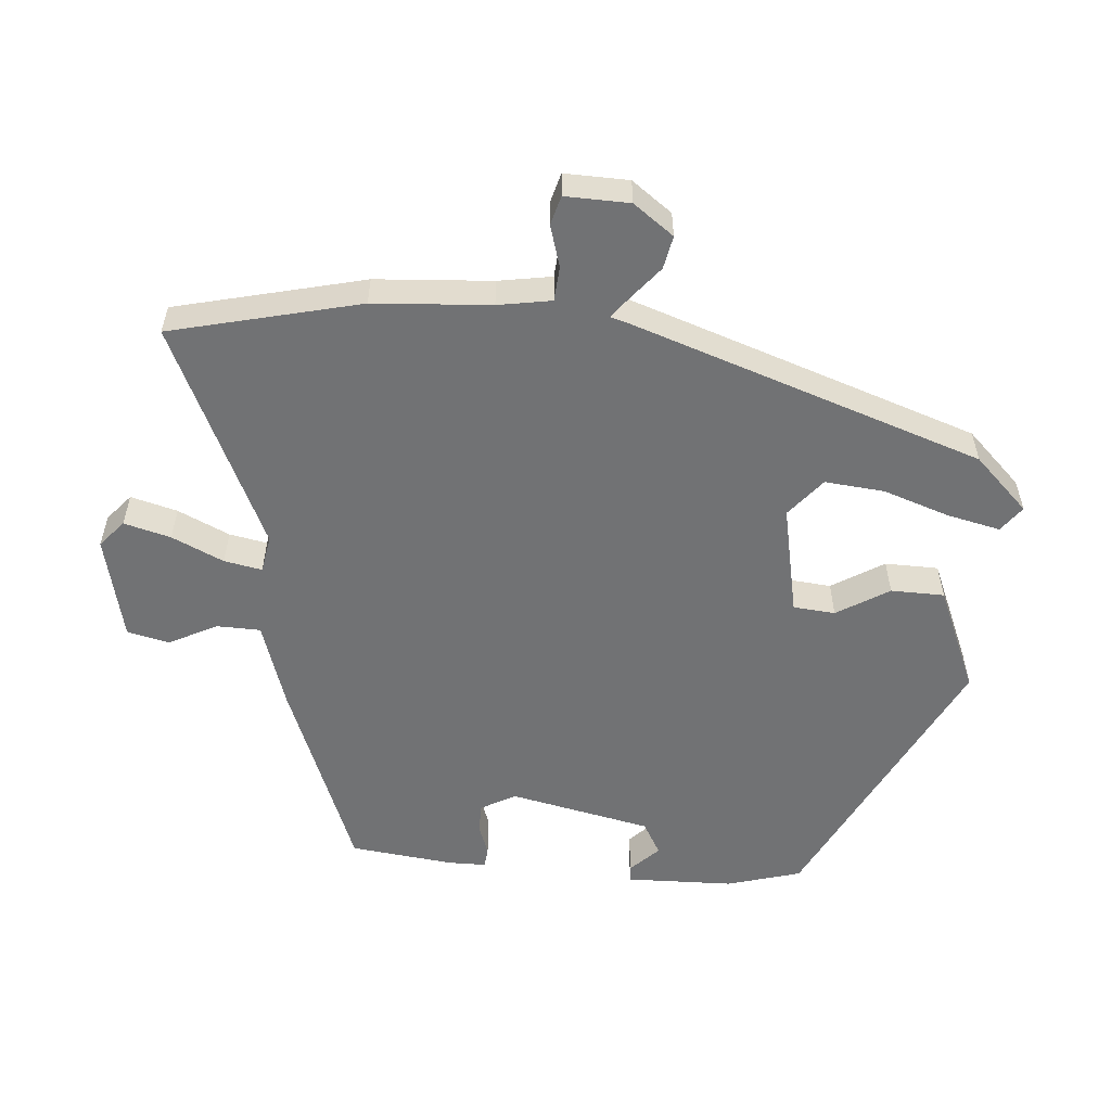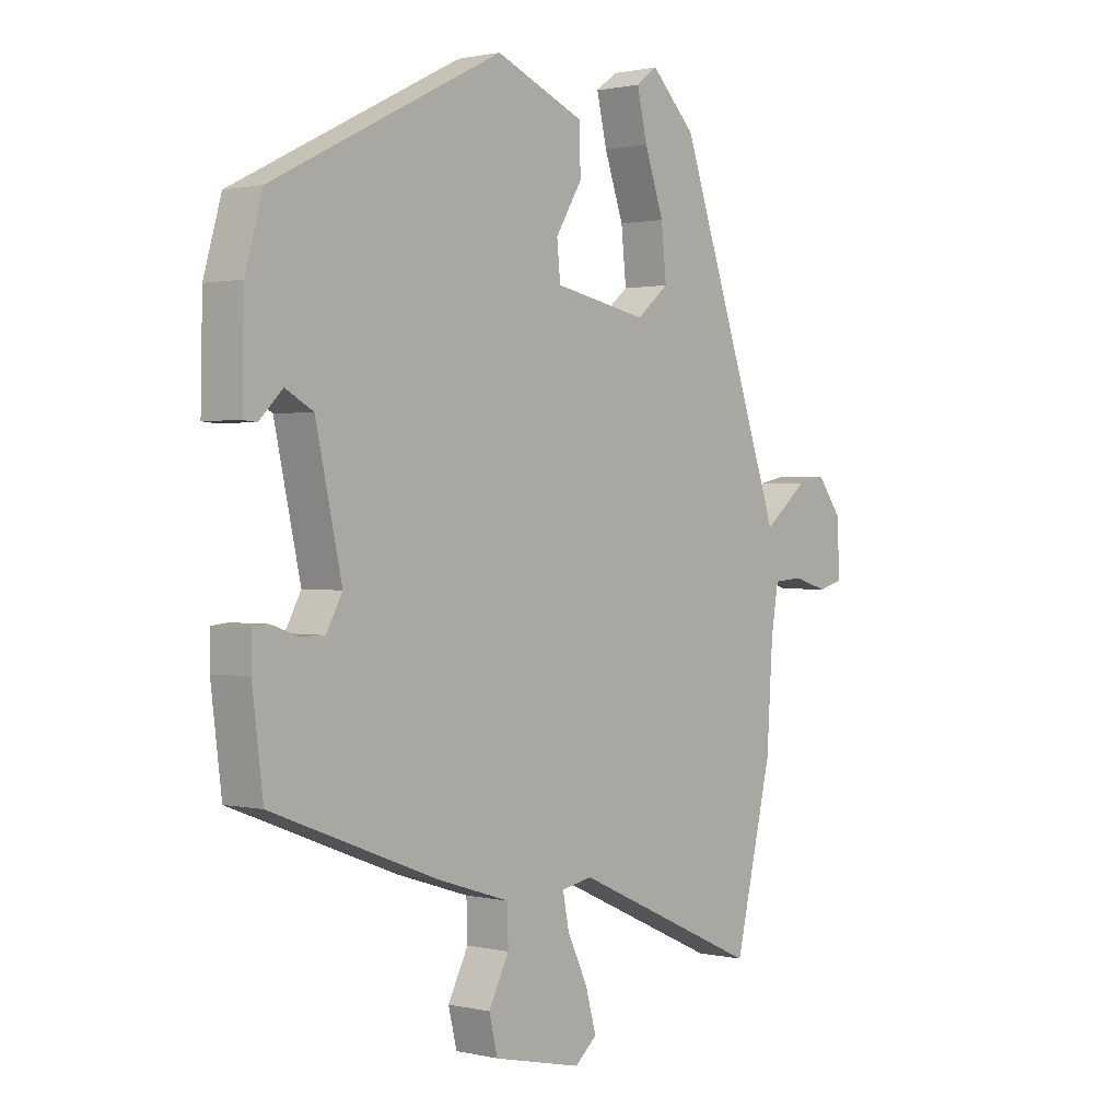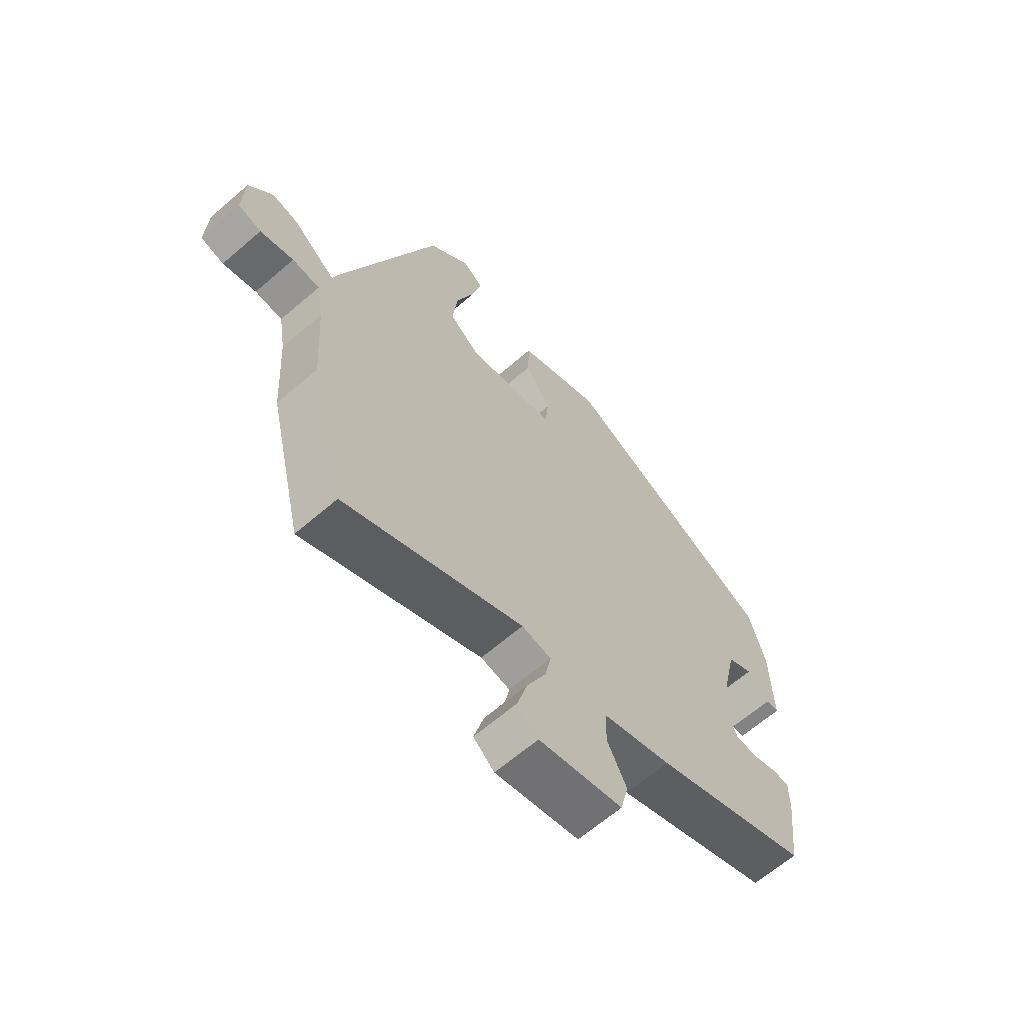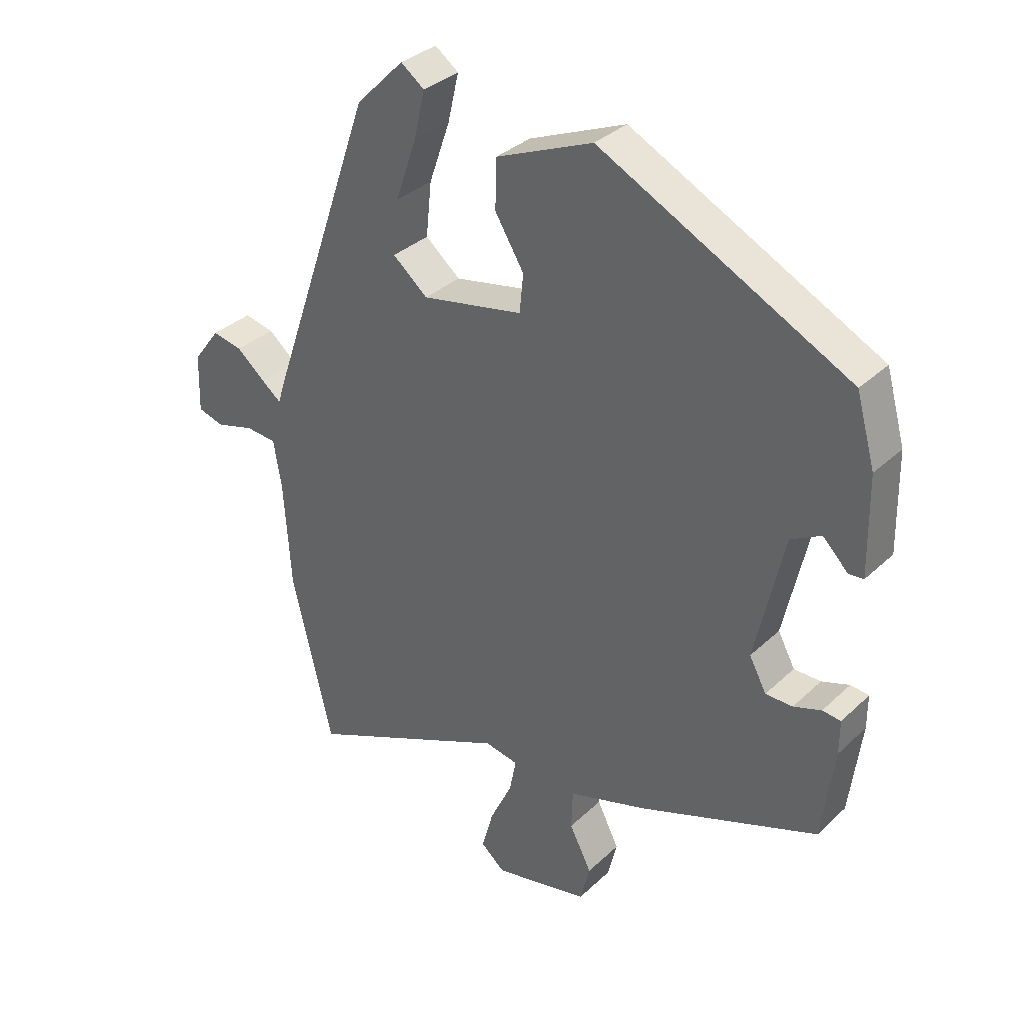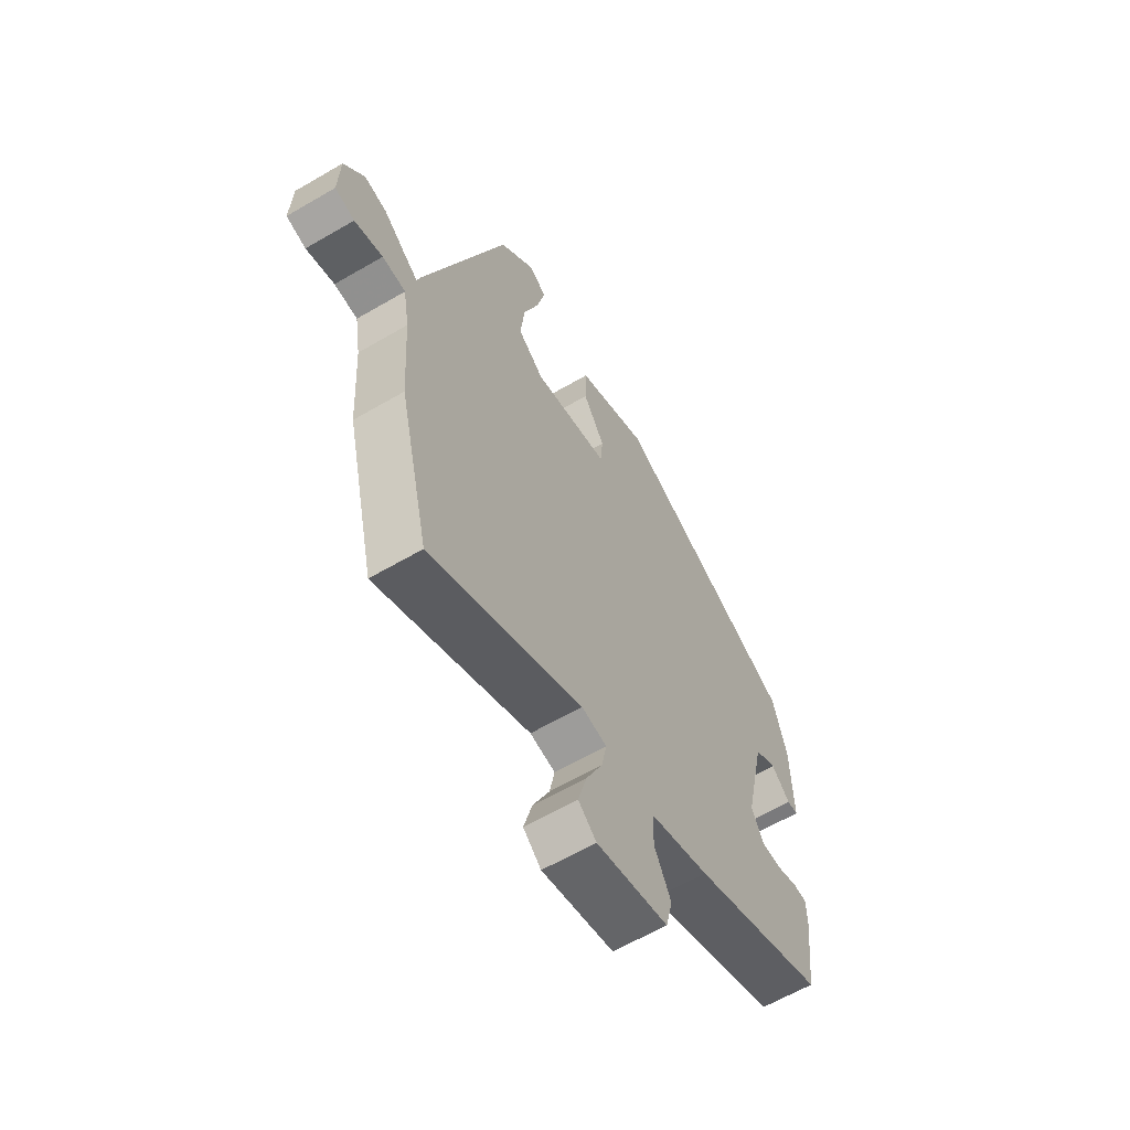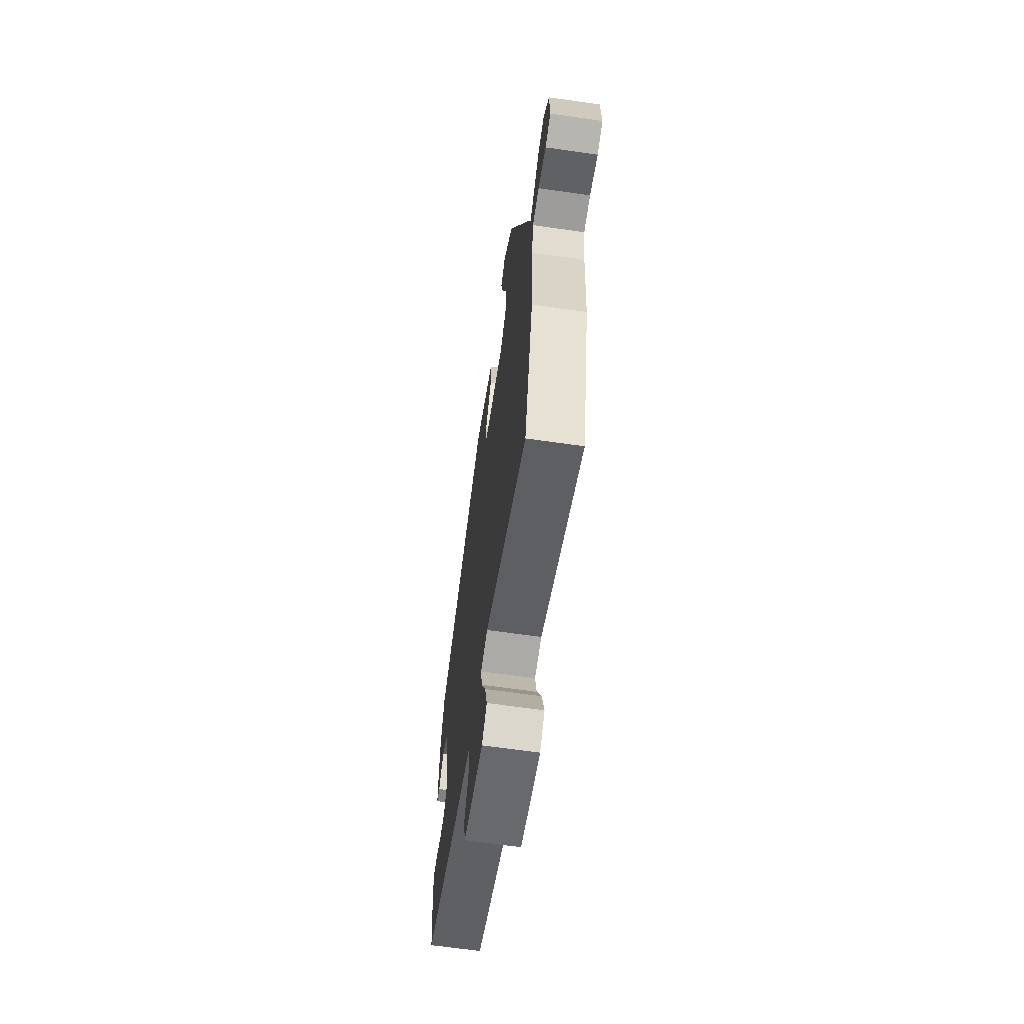
<metadata>
{"format":"obj","ext":"obj","renderer":"f3d","projection":"perspective","resolution":1024,"background":"white","views":[{"elev":-55.5,"azim":-94.5,"up":"+Y"},{"elev":1.1,"azim":130.3,"up":"+Z"},{"elev":-64.5,"azim":-49.0,"up":"+Z"},{"elev":34.0,"azim":38.7,"up":"+Z"},{"elev":-62.1,"azim":-59.3,"up":"+Z"},{"elev":-65.5,"azim":-98.2,"up":"+Z"}]}
</metadata>
<code>
v -0.34 0.07 0.467
v -0.262 0.07 0.546
v -0.224 0.07 0.518
v -0.242 0.07 0.44
v -0.276 0.07 0.342
v -0.285 0.07 0.254
v -0.228 0.07 0.207
v -0.063 0.07 0.24
v -0.057 0.07 0.302
v -0.104 0.07 0.379
v -0.102 0.07 0.458
v 0.055 0.07 0.524
v 0.46 0.07 0.32
v 0.491 0.07 0.21
v 0.494 0.07 0.051
v 0.47 0.07 0.049
v 0.429 0.07 0.09
v 0.38 0.07 0.063
v 0.334 0.07 -0.146
v 0.362 0.07 -0.198
v 0.406 0.07 -0.198
v 0.451 0.07 -0.182
v 0.481 0.07 -0.185
v 0.481 0.07 -0.241
v 0.462 0.07 -0.394
v 0.17 0.07 -0.506
v 0.041 0.07 -0.547
v 0.039 0.07 -0.612
v 0.075 0.07 -0.683
v 0.06 0.07 -0.745
v -0.096 0.07 -0.78
v -0.135 0.07 -0.746
v -0.116 0.07 -0.677
v -0.08 0.07 -0.601
v -0.069 0.07 -0.545
v -0.124 0.07 -0.535
v -0.456 0.07 -0.686
v -0.522 0.07 -0.406
v -0.533 0.07 -0.233
v -0.546 0.07 -0.154
v -0.597 0.07 -0.15
v -0.659 0.07 -0.168
v -0.702 0.07 -0.156
v -0.699 0.07 -0.061
v -0.655 0.07 -0.002
v -0.606 0.07 -0.012
v -0.559 0.07 -0.051
v -0.527 0.07 -0.076
v -0.518 0.07 -0.046
v -0.34 0 0.467
v -0.262 0 0.546
v -0.224 0 0.518
v -0.242 0 0.44
v -0.276 0 0.342
v -0.285 0 0.254
v -0.228 0 0.207
v -0.063 0 0.24
v -0.057 0 0.302
v -0.104 0 0.379
v -0.102 0 0.458
v 0.055 0 0.524
v 0.46 0 0.32
v 0.491 0 0.21
v 0.494 0 0.051
v 0.47 0 0.049
v 0.429 0 0.09
v 0.38 0 0.063
v 0.334 0 -0.146
v 0.362 0 -0.198
v 0.406 0 -0.198
v 0.451 0 -0.182
v 0.481 0 -0.185
v 0.481 0 -0.241
v 0.462 0 -0.394
v 0.17 0 -0.506
v 0.041 0 -0.547
v 0.039 0 -0.612
v 0.075 0 -0.683
v 0.06 0 -0.745
v -0.096 0 -0.78
v -0.135 0 -0.746
v -0.116 0 -0.677
v -0.08 0 -0.601
v -0.069 0 -0.545
v -0.124 0 -0.535
v -0.456 0 -0.686
v -0.522 0 -0.406
v -0.533 0 -0.233
v -0.546 0 -0.154
v -0.597 0 -0.15
v -0.659 0 -0.168
v -0.702 0 -0.156
v -0.699 0 -0.061
v -0.655 0 -0.002
v -0.606 0 -0.012
v -0.559 0 -0.051
v -0.527 0 -0.076
v -0.518 0 -0.046
f 48 49 1 2
f 44 45 46 47
f 44 47 48
f 41 42 43 44
f 40 41 44 48
f 39 40 48 2
f 36 37 38 39
f 35 36 39
f 31 32 33 34
f 31 34 35
f 28 29 30 31
f 27 28 31 35
f 21 22 23 24
f 20 21 24 25
f 19 20 25 26
f 14 15 16 17
f 14 17 18
f 13 14 18
f 12 13 18
f 9 10 11 12
f 8 9 12 18
f 7 8 18 19
f 2 3 4 5
f 2 5 6
f 39 2 6
f 35 39 6 7
f 26 27 35
f 7 19 26 35
f 51 50 98 97
f 96 95 94 93
f 97 96 93
f 93 92 91 90
f 97 93 90 89
f 51 97 89 88
f 88 87 86 85
f 88 85 84
f 83 82 81 80
f 84 83 80
f 80 79 78 77
f 84 80 77 76
f 73 72 71 70
f 74 73 70 69
f 75 74 69 68
f 66 65 64 63
f 67 66 63
f 67 63 62
f 67 62 61
f 61 60 59 58
f 67 61 58 57
f 68 67 57 56
f 54 53 52 51
f 55 54 51
f 55 51 88
f 56 55 88 84
f 84 76 75
f 84 75 68 56
f 1 50 51 2
f 2 51 52 3
f 3 52 53 4
f 4 53 54 5
f 5 54 55 6
f 6 55 56 7
f 7 56 57 8
f 8 57 58 9
f 9 58 59 10
f 10 59 60 11
f 11 60 61 12
f 12 61 62 13
f 13 62 63 14
f 14 63 64 15
f 15 64 65 16
f 16 65 66 17
f 17 66 67 18
f 18 67 68 19
f 19 68 69 20
f 20 69 70 21
f 21 70 71 22
f 22 71 72 23
f 23 72 73 24
f 24 73 74 25
f 25 74 75 26
f 26 75 76 27
f 27 76 77 28
f 28 77 78 29
f 29 78 79 30
f 30 79 80 31
f 31 80 81 32
f 32 81 82 33
f 33 82 83 34
f 34 83 84 35
f 35 84 85 36
f 36 85 86 37
f 37 86 87 38
f 38 87 88 39
f 39 88 89 40
f 40 89 90 41
f 41 90 91 42
f 42 91 92 43
f 43 92 93 44
f 44 93 94 45
f 45 94 95 46
f 46 95 96 47
f 47 96 97 48
f 48 97 98 49
f 49 98 50 1

</code>
